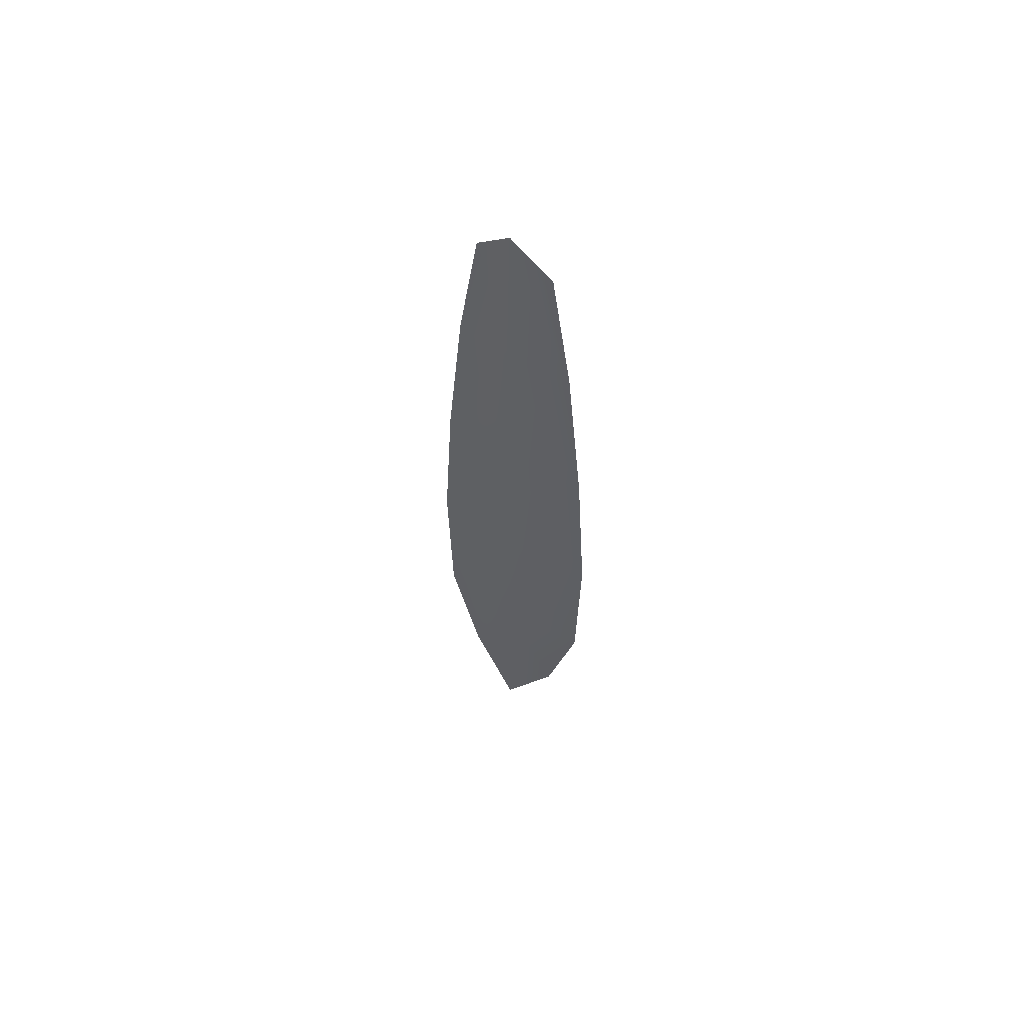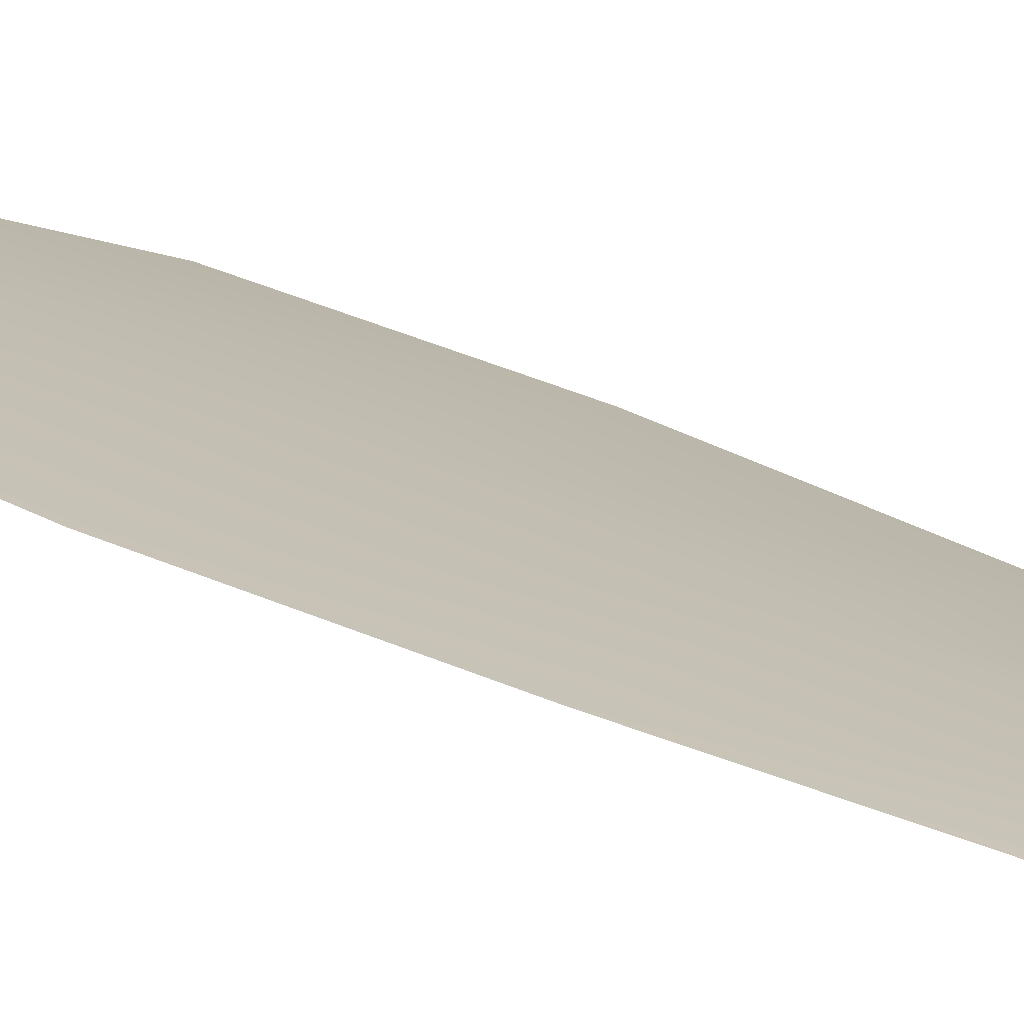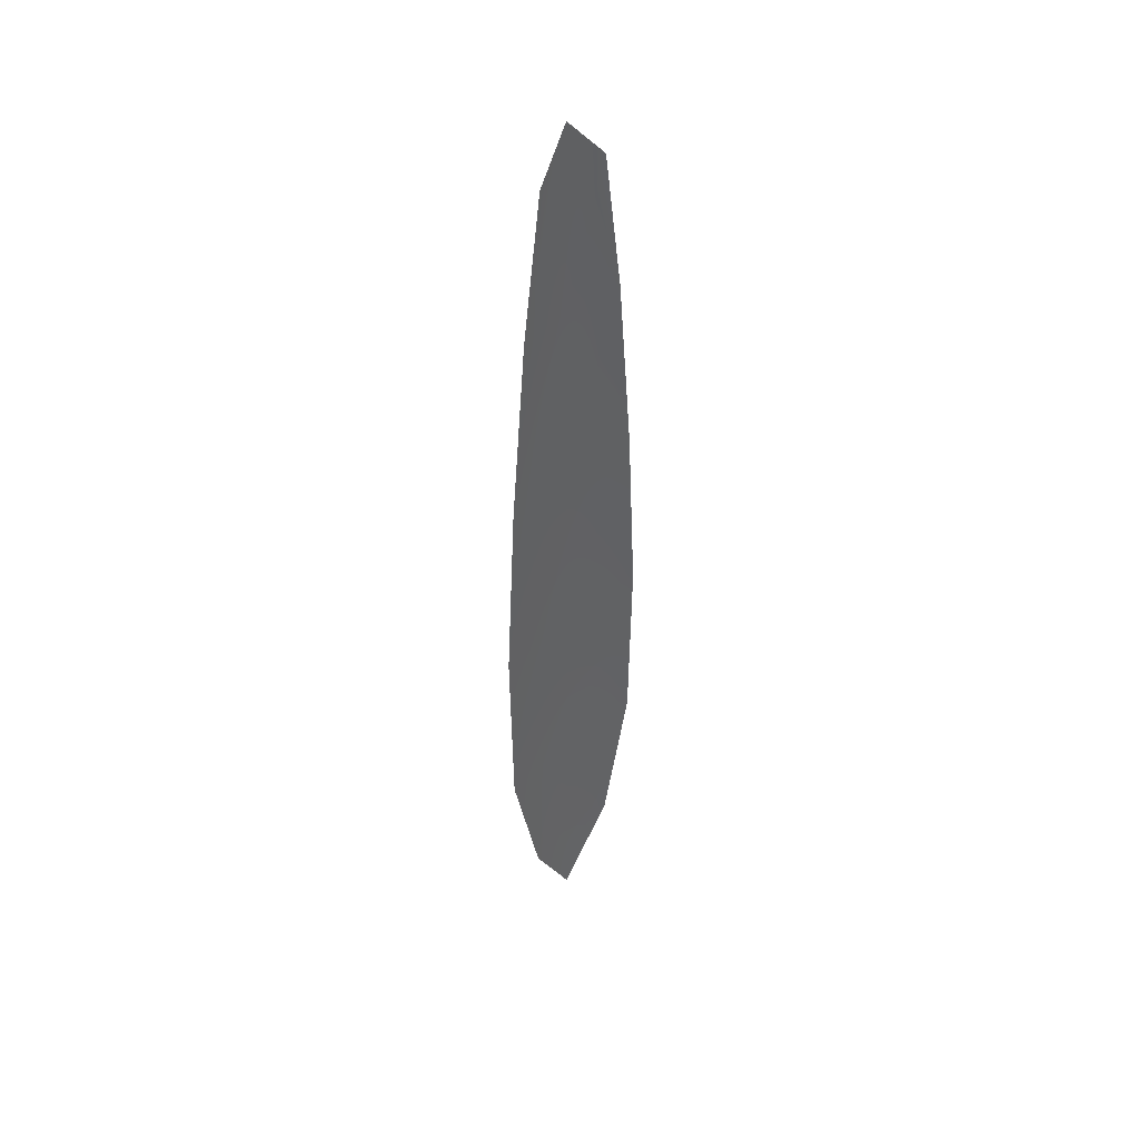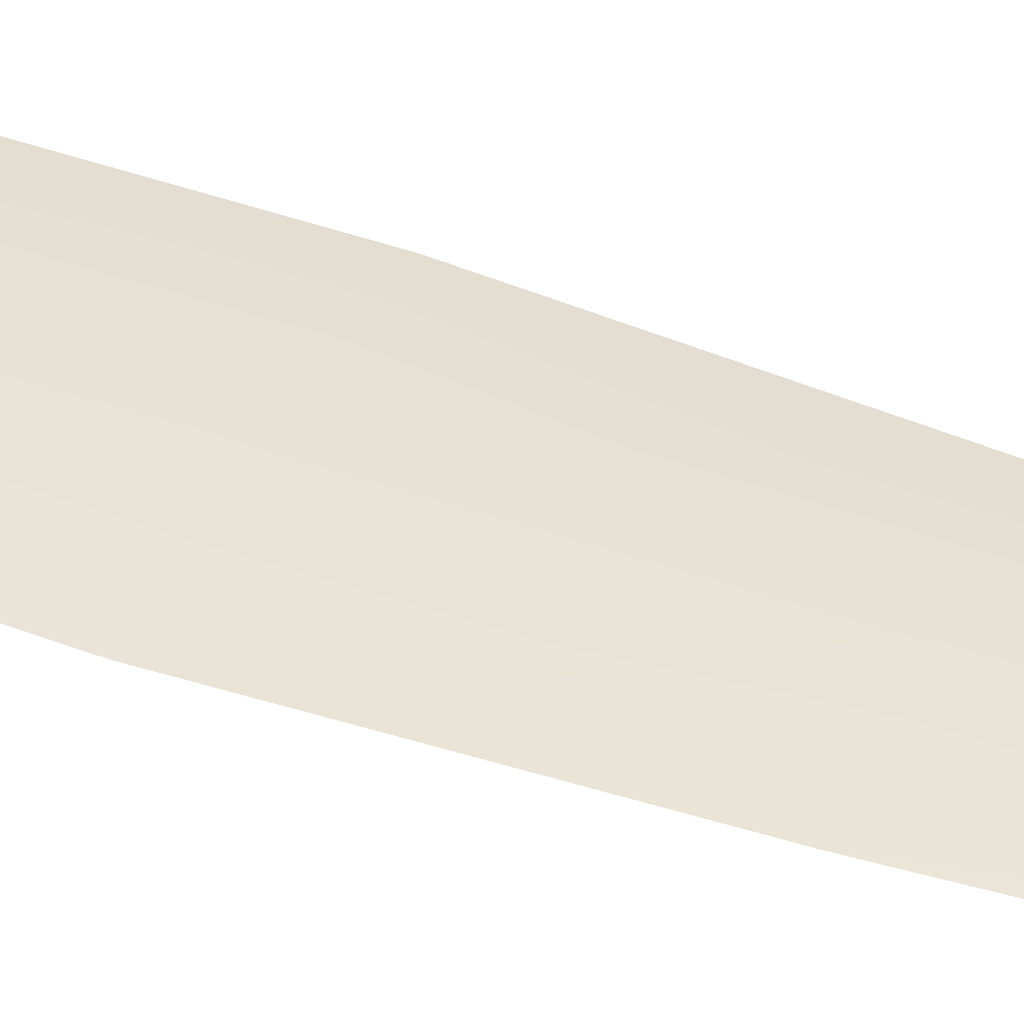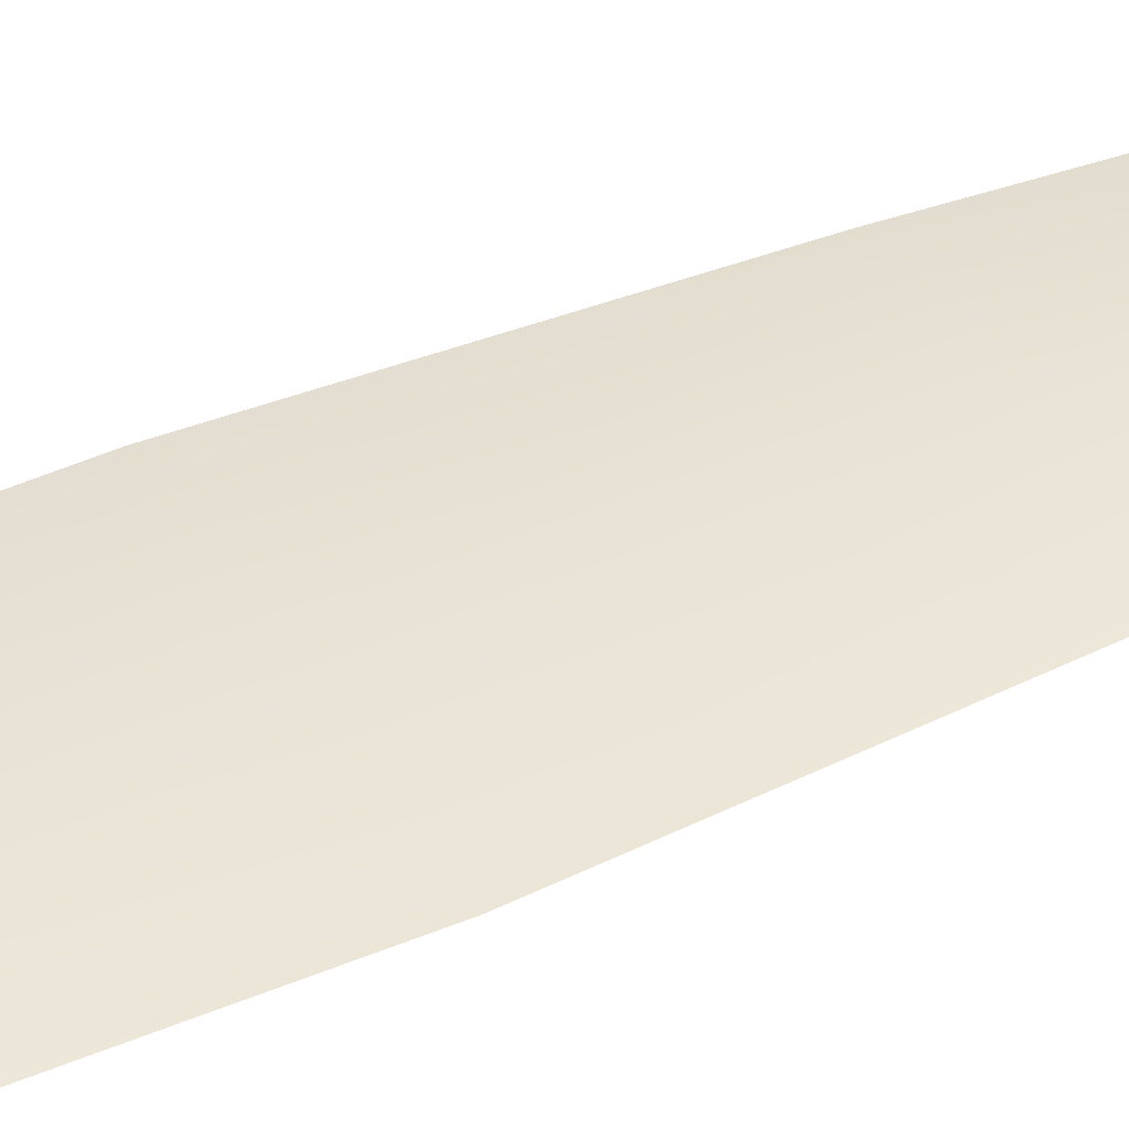
<metadata>
{"format":"obj","ext":"obj","renderer":"f3d","projection":"perspective","resolution":1024,"background":"white","views":[{"elev":62.1,"azim":31.5,"up":"+Y"},{"elev":17.0,"azim":142.1,"up":"+Z"},{"elev":43.9,"azim":134.4,"up":"+Y"},{"elev":40.5,"azim":115.0,"up":"+Z"},{"elev":41.9,"azim":61.7,"up":"+Z"}]}
</metadata>
<code>
o feather_flight_secondary_002
v 0.08885 0.2363 0.0912
v 0.0827 0.2363 0.0912
v 0.08997 0.1683 0.09126
v 0.08158 0.1683 0.09126
v 0.08578 0.2398 0.09183
v 0.08578 0.1607 0.0919
v 0.09052 0.2248 0.09121
v 0.09192 0.2098 0.09122
v 0.09282 0.1948 0.09123
v 0.09257 0.1799 0.09125
v 0.07898 0.1799 0.09125
v 0.07873 0.1948 0.09123
v 0.07963 0.2098 0.09122
v 0.08103 0.2248 0.09121
v 0.08578 0.2248 0.09184
v 0.08578 0.2098 0.09186
v 0.08578 0.1948 0.09187
v 0.08578 0.1799 0.09188
f 18 10 3 6
f 11 18 6 4
f 5 1 7 15
f 15 7 8 16
f 16 8 9 17
f 17 9 10 18
f 2 5 15 14
f 14 15 16 13
f 13 16 17 12
f 12 17 18 11

</code>
